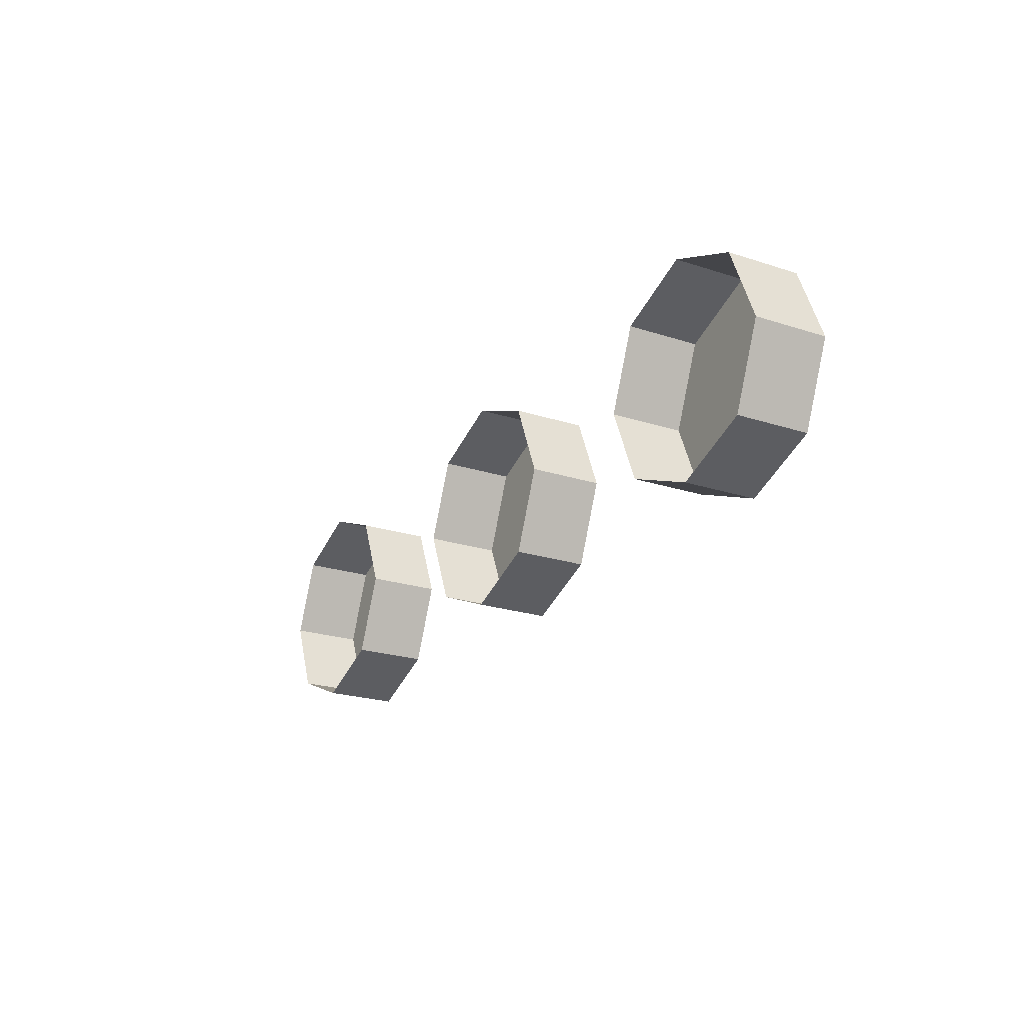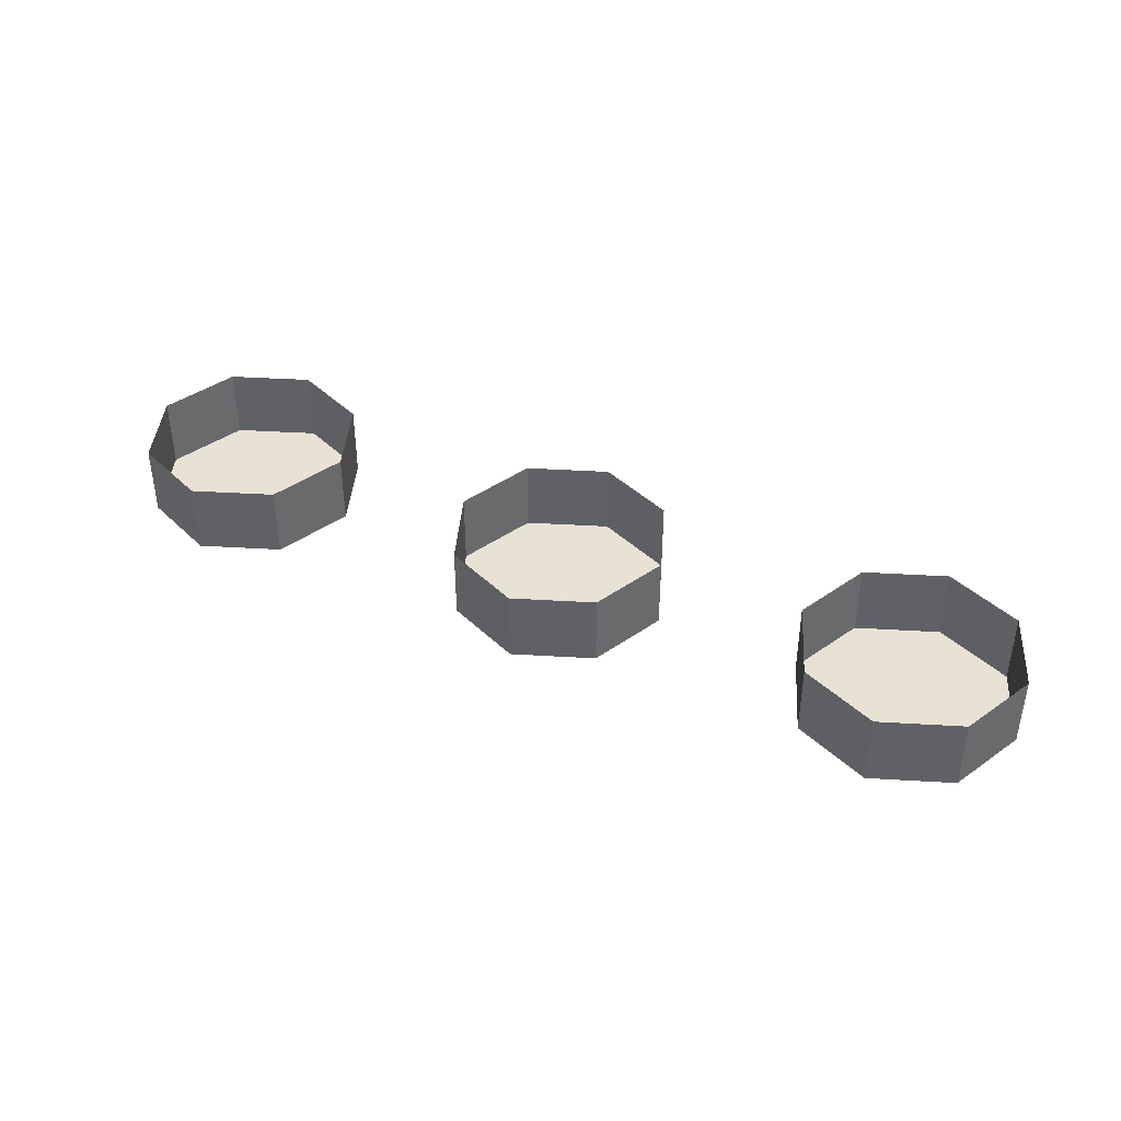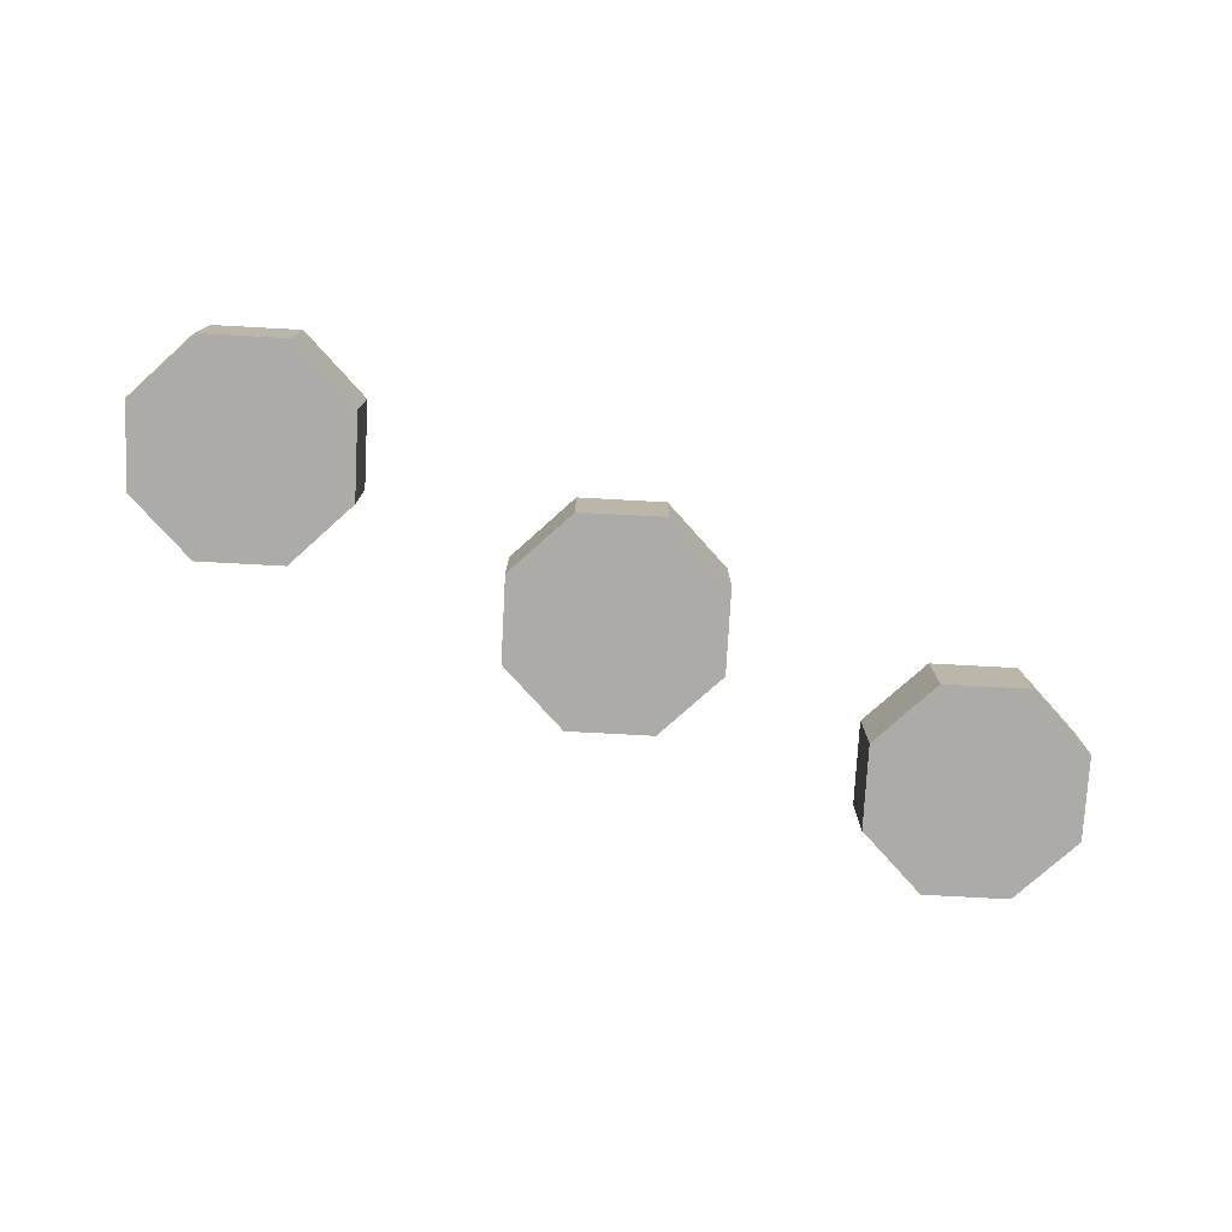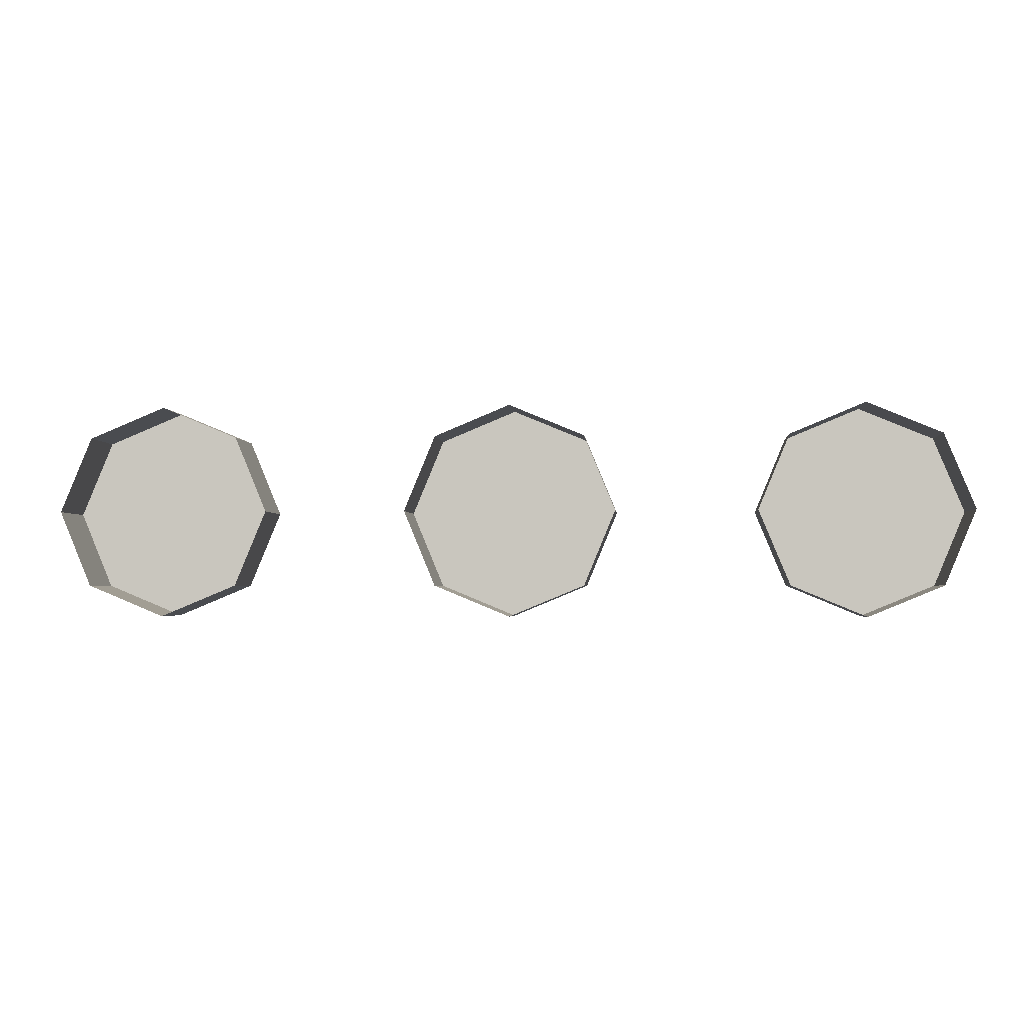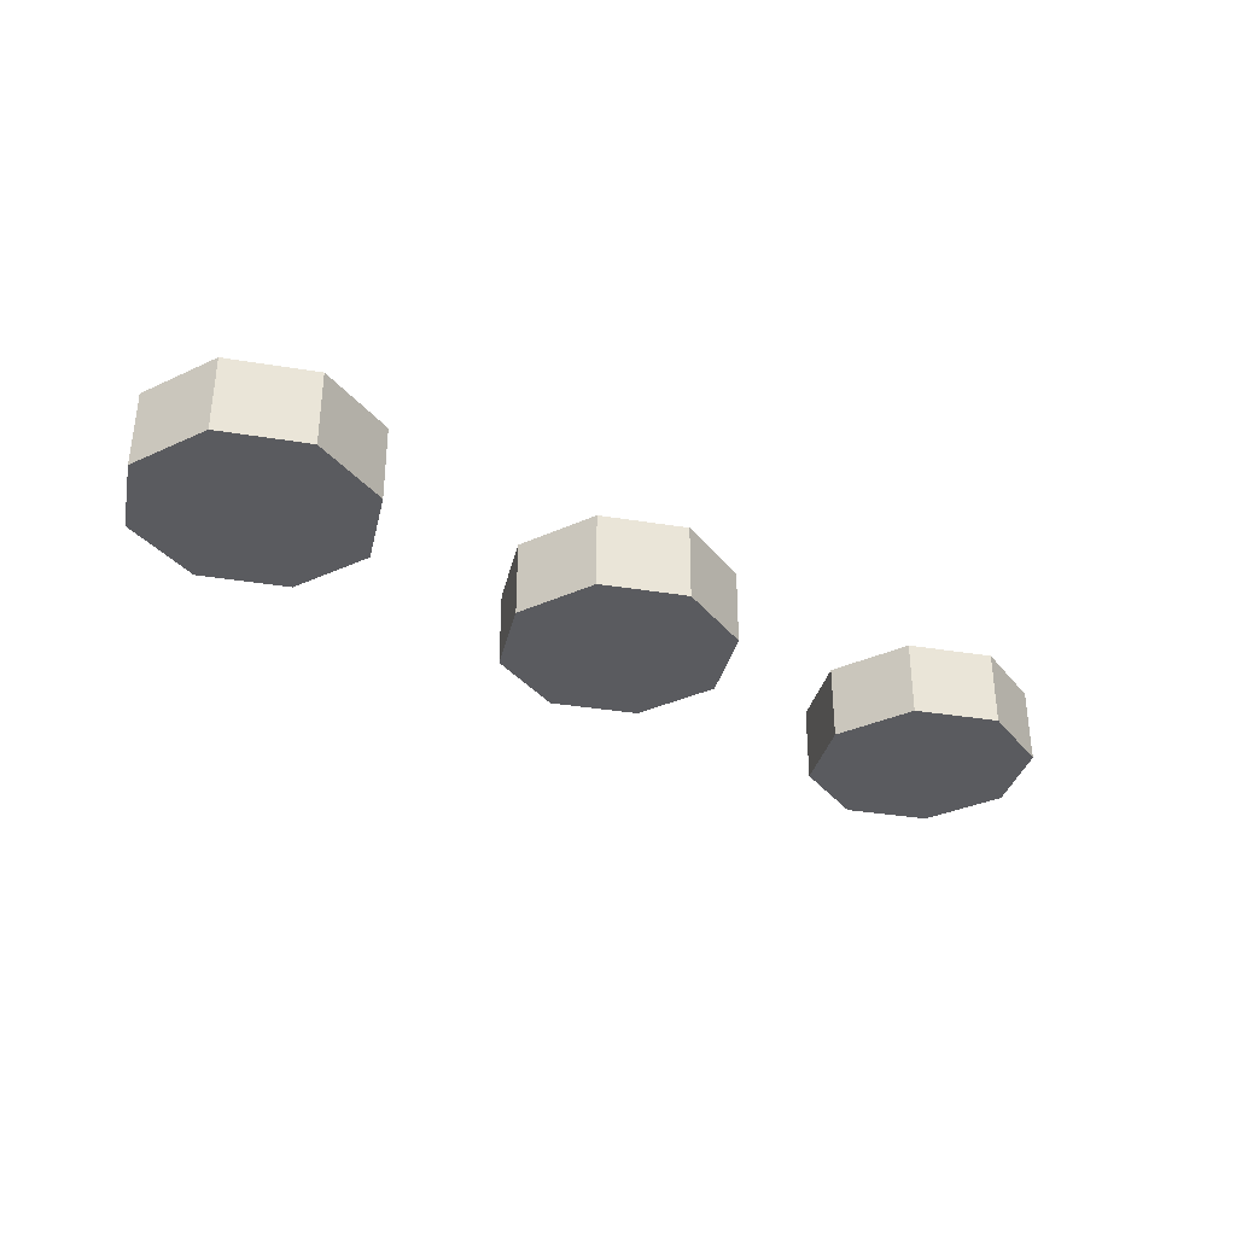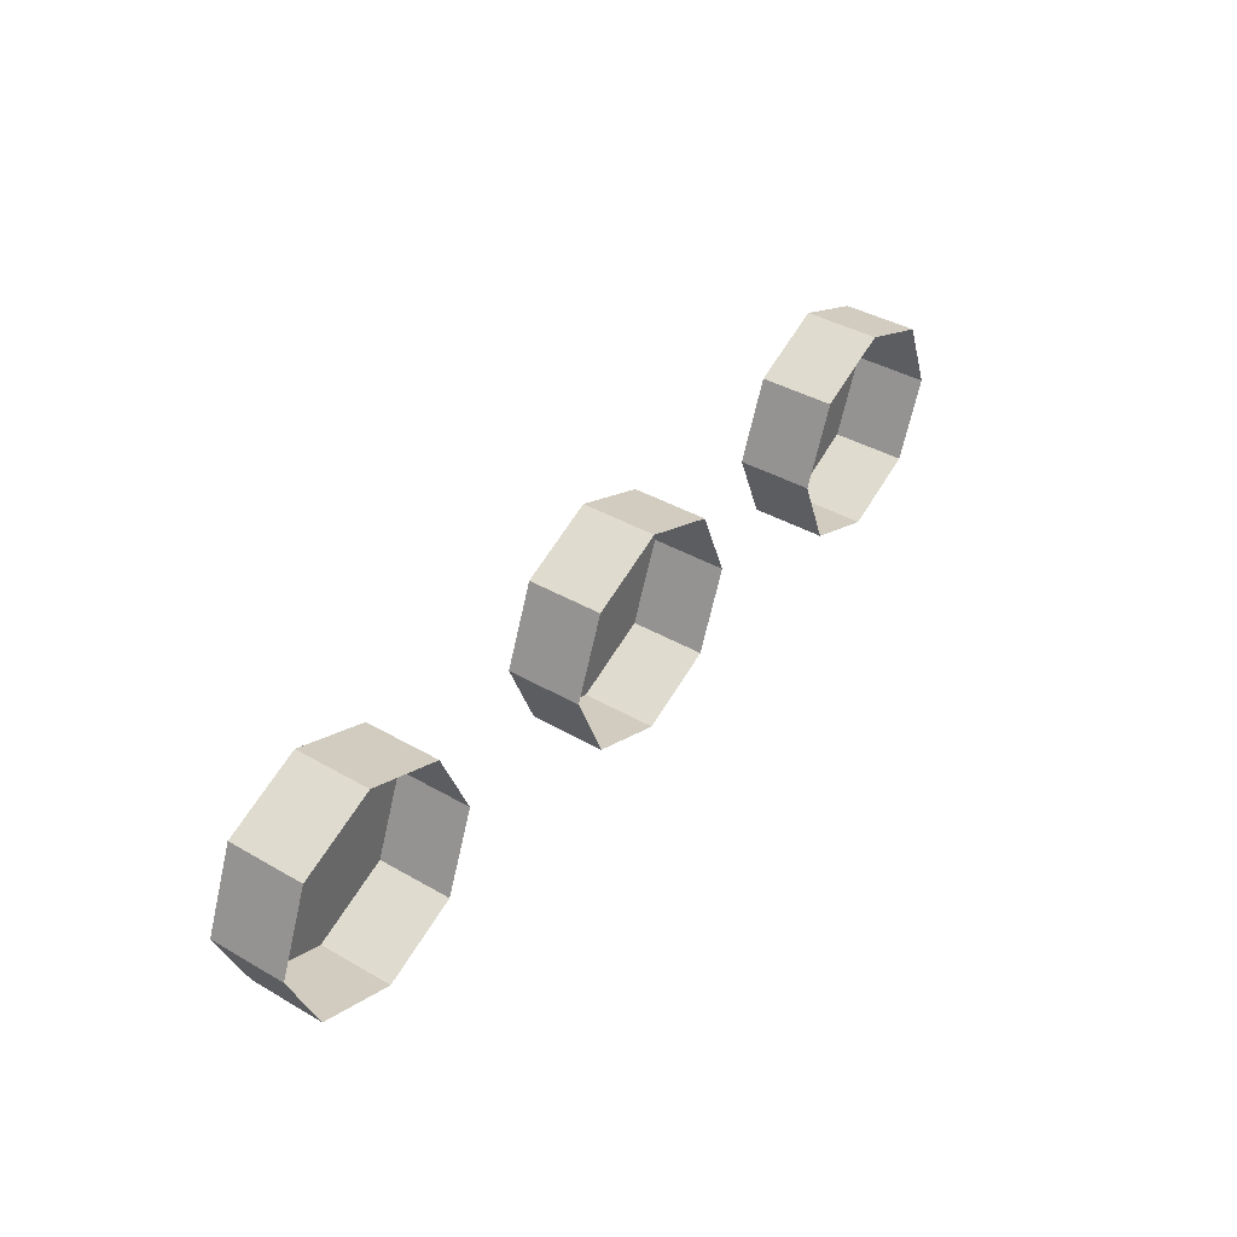
<metadata>
{"format":"obj","ext":"obj","renderer":"f3d","projection":"perspective","resolution":1024,"background":"white","views":[{"elev":-22.2,"azim":-119.6,"up":"+Z"},{"elev":40.6,"azim":26.7,"up":"+Y"},{"elev":-76.4,"azim":-25.6,"up":"+Y"},{"elev":-2.5,"azim":-175.2,"up":"+Z"},{"elev":-33.5,"azim":144.7,"up":"+Y"},{"elev":40.5,"azim":125.2,"up":"+Z"}]}
</metadata>
<code>
v -0.7879 0 0.2121
v -0.7 0 0
v -0.7 -0.2 0
v -0.7879 -0.2 0.2121
v -1 0 0.3
v -0.7879 0 0.2121
v -0.7879 -0.2 0.2121
v -1 -0.2 0.3
v -1.212 0 0.2121
v -1 0 0.3
v -1 -0.2 0.3
v -1.212 -0.2 0.2121
v -1.3 0 0
v -1.212 0 0.2121
v -1.212 -0.2 0.2121
v -1.3 -0.2 0
v -1.212 0 -0.2121
v -1.3 0 0
v -1.3 -0.2 0
v -1.212 -0.2 -0.2121
v -1 0 -0.3
v -1.212 0 -0.2121
v -1.212 -0.2 -0.2121
v -1 -0.2 -0.3
v -0.7879 0 -0.2121
v -1 0 -0.3
v -1 -0.2 -0.3
v -0.7879 -0.2 -0.2121
v -0.7 0 0
v -0.7879 0 -0.2121
v -0.7879 -0.2 -0.2121
v -0.7 -0.2 0
v -0.7 -0.2 0
v -0.7879 -0.2 0.2121
v -0.8586 -0.2 0.1414
v -0.8 -0.2 0
v -0.7879 -0.2 0.2121
v -1 -0.2 0.3
v -1 -0.2 0.2
v -0.8586 -0.2 0.1414
v -1 -0.2 0.3
v -1.212 -0.2 0.2121
v -1.141 -0.2 0.1414
v -1 -0.2 0.2
v -1.212 -0.2 0.2121
v -1.3 -0.2 0
v -1.2 -0.2 0
v -1.141 -0.2 0.1414
v -1.3 -0.2 0
v -1.212 -0.2 -0.2121
v -1.141 -0.2 -0.1414
v -1.2 -0.2 0
v -1.212 -0.2 -0.2121
v -1 -0.2 -0.3
v -1 -0.2 -0.2
v -1.141 -0.2 -0.1414
v -1 -0.2 -0.3
v -0.7879 -0.2 -0.2121
v -0.8586 -0.2 -0.1414
v -1 -0.2 -0.2
v -0.7879 -0.2 -0.2121
v -0.7 -0.2 0
v -0.8 -0.2 0
v -0.8586 -0.2 -0.1414
v -1 -0.2 0
v -0.8 -0.2 0
v -0.8586 -0.2 0.1414
v -1 -0.2 0
v -0.8586 -0.2 0.1414
v -1 -0.2 0.2
v -1 -0.2 0
v -1 -0.2 0.2
v -1.141 -0.2 0.1414
v -1 -0.2 0
v -1.141 -0.2 0.1414
v -1.2 -0.2 0
v -1 -0.2 0
v -1.2 -0.2 0
v -1.141 -0.2 -0.1414
v -1 -0.2 0
v -1.141 -0.2 -0.1414
v -1 -0.2 -0.2
v -1 -0.2 0
v -1 -0.2 -0.2
v -0.8586 -0.2 -0.1414
v -1 -0.2 0
v -0.8586 -0.2 -0.1414
v -0.8 -0.2 0
v 0.2121 0 0.2121
v 0.3 0 0
v 0.3 -0.2 0
v 0.2121 -0.2 0.2121
v 0 0 0.3
v 0.2121 0 0.2121
v 0.2121 -0.2 0.2121
v 0 -0.2 0.3
v -0.2121 0 0.2121
v 0 0 0.3
v 0 -0.2 0.3
v -0.2121 -0.2 0.2121
v -0.3 0 0
v -0.2121 0 0.2121
v -0.2121 -0.2 0.2121
v -0.3 -0.2 0
v -0.2121 0 -0.2121
v -0.3 0 0
v -0.3 -0.2 0
v -0.2121 -0.2 -0.2121
v 0 0 -0.3
v -0.2121 0 -0.2121
v -0.2121 -0.2 -0.2121
v 0 -0.2 -0.3
v 0.2121 0 -0.2121
v 0 0 -0.3
v 0 -0.2 -0.3
v 0.2121 -0.2 -0.2121
v 0.3 0 0
v 0.2121 0 -0.2121
v 0.2121 -0.2 -0.2121
v 0.3 -0.2 0
v 0.3 -0.2 0
v 0.2121 -0.2 0.2121
v 0.1414 -0.2 0.1414
v 0.2 -0.2 0
v 0.2121 -0.2 0.2121
v 0 -0.2 0.3
v 0 -0.2 0.2
v 0.1414 -0.2 0.1414
v 0 -0.2 0.3
v -0.2121 -0.2 0.2121
v -0.1414 -0.2 0.1414
v 0 -0.2 0.2
v -0.2121 -0.2 0.2121
v -0.3 -0.2 0
v -0.2 -0.2 0
v -0.1414 -0.2 0.1414
v -0.3 -0.2 0
v -0.2121 -0.2 -0.2121
v -0.1414 -0.2 -0.1414
v -0.2 -0.2 0
v -0.2121 -0.2 -0.2121
v 0 -0.2 -0.3
v 0 -0.2 -0.2
v -0.1414 -0.2 -0.1414
v 0 -0.2 -0.3
v 0.2121 -0.2 -0.2121
v 0.1414 -0.2 -0.1414
v 0 -0.2 -0.2
v 0.2121 -0.2 -0.2121
v 0.3 -0.2 0
v 0.2 -0.2 0
v 0.1414 -0.2 -0.1414
v 0 -0.2 0
v 0.2 -0.2 0
v 0.1414 -0.2 0.1414
v 0 -0.2 0
v 0.1414 -0.2 0.1414
v 0 -0.2 0.2
v 0 -0.2 0
v 0 -0.2 0.2
v -0.1414 -0.2 0.1414
v 0 -0.2 0
v -0.1414 -0.2 0.1414
v -0.2 -0.2 0
v 0 -0.2 0
v -0.2 -0.2 0
v -0.1414 -0.2 -0.1414
v 0 -0.2 0
v -0.1414 -0.2 -0.1414
v 0 -0.2 -0.2
v 0 -0.2 0
v 0 -0.2 -0.2
v 0.1414 -0.2 -0.1414
v 0 -0.2 0
v 0.1414 -0.2 -0.1414
v 0.2 -0.2 0
v 1.212 0 0.2121
v 1.3 0 0
v 1.3 -0.2 0
v 1.212 -0.2 0.2121
v 1 0 0.3
v 1.212 0 0.2121
v 1.212 -0.2 0.2121
v 1 -0.2 0.3
v 0.7879 0 0.2121
v 1 0 0.3
v 1 -0.2 0.3
v 0.7879 -0.2 0.2121
v 0.7 0 0
v 0.7879 0 0.2121
v 0.7879 -0.2 0.2121
v 0.7 -0.2 0
v 0.7879 0 -0.2121
v 0.7 0 0
v 0.7 -0.2 0
v 0.7879 -0.2 -0.2121
v 1 0 -0.3
v 0.7879 0 -0.2121
v 0.7879 -0.2 -0.2121
v 1 -0.2 -0.3
v 1.212 0 -0.2121
v 1 0 -0.3
v 1 -0.2 -0.3
v 1.212 -0.2 -0.2121
v 1.3 0 0
v 1.212 0 -0.2121
v 1.212 -0.2 -0.2121
v 1.3 -0.2 0
v 1.3 -0.2 0
v 1.212 -0.2 0.2121
v 1.141 -0.2 0.1414
v 1.2 -0.2 0
v 1.212 -0.2 0.2121
v 1 -0.2 0.3
v 1 -0.2 0.2
v 1.141 -0.2 0.1414
v 1 -0.2 0.3
v 0.7879 -0.2 0.2121
v 0.8586 -0.2 0.1414
v 1 -0.2 0.2
v 0.7879 -0.2 0.2121
v 0.7 -0.2 0
v 0.8 -0.2 0
v 0.8586 -0.2 0.1414
v 0.7 -0.2 0
v 0.7879 -0.2 -0.2121
v 0.8586 -0.2 -0.1414
v 0.8 -0.2 0
v 0.7879 -0.2 -0.2121
v 1 -0.2 -0.3
v 1 -0.2 -0.2
v 0.8586 -0.2 -0.1414
v 1 -0.2 -0.3
v 1.212 -0.2 -0.2121
v 1.141 -0.2 -0.1414
v 1 -0.2 -0.2
v 1.212 -0.2 -0.2121
v 1.3 -0.2 0
v 1.2 -0.2 0
v 1.141 -0.2 -0.1414
v 1 -0.2 0
v 1.2 -0.2 0
v 1.141 -0.2 0.1414
v 1 -0.2 0
v 1.141 -0.2 0.1414
v 1 -0.2 0.2
v 1 -0.2 0
v 1 -0.2 0.2
v 0.8586 -0.2 0.1414
v 1 -0.2 0
v 0.8586 -0.2 0.1414
v 0.8 -0.2 0
v 1 -0.2 0
v 0.8 -0.2 0
v 0.8586 -0.2 -0.1414
v 1 -0.2 0
v 0.8586 -0.2 -0.1414
v 1 -0.2 -0.2
v 1 -0.2 0
v 1 -0.2 -0.2
v 1.141 -0.2 -0.1414
v 1 -0.2 0
v 1.141 -0.2 -0.1414
v 1.2 -0.2 0
g mesh51039
f 1 3 2
f 3 1 4
f 5 7 6
f 7 5 8
f 9 11 10
f 11 9 12
f 13 15 14
f 15 13 16
f 17 19 18
f 19 17 20
f 21 23 22
f 23 21 24
f 25 27 26
f 27 25 28
f 29 31 30
f 31 29 32
g mesh51041
f 33 34 35
f 35 36 33
f 37 38 39
f 39 40 37
f 41 42 43
f 43 44 41
f 45 46 47
f 47 48 45
f 49 50 51
f 51 52 49
f 53 54 55
f 55 56 53
f 57 58 59
f 59 60 57
f 61 62 63
f 63 64 61
g mesh51043
f 65 66 67
f 68 69 70
f 71 72 73
f 74 75 76
f 77 78 79
f 80 81 82
f 83 84 85
f 86 87 88
g mesh51049
f 89 91 90
f 91 89 92
f 93 95 94
f 95 93 96
f 97 99 98
f 99 97 100
f 101 103 102
f 103 101 104
f 105 107 106
f 107 105 108
f 109 111 110
f 111 109 112
f 113 115 114
f 115 113 116
f 117 119 118
f 119 117 120
g mesh51051
f 121 122 123
f 123 124 121
f 125 126 127
f 127 128 125
f 129 130 131
f 131 132 129
f 133 134 135
f 135 136 133
f 137 138 139
f 139 140 137
f 141 142 143
f 143 144 141
f 145 146 147
f 147 148 145
f 149 150 151
f 151 152 149
g mesh51053
f 153 154 155
f 156 157 158
f 159 160 161
f 162 163 164
f 165 166 167
f 168 169 170
f 171 172 173
f 174 175 176
g mesh51059
f 177 179 178
f 179 177 180
f 181 183 182
f 183 181 184
f 185 187 186
f 187 185 188
f 189 191 190
f 191 189 192
f 193 195 194
f 195 193 196
f 197 199 198
f 199 197 200
f 201 203 202
f 203 201 204
f 205 207 206
f 207 205 208
g mesh51061
f 209 210 211
f 211 212 209
f 213 214 215
f 215 216 213
f 217 218 219
f 219 220 217
f 221 222 223
f 223 224 221
f 225 226 227
f 227 228 225
f 229 230 231
f 231 232 229
f 233 234 235
f 235 236 233
f 237 238 239
f 239 240 237
g mesh51063
f 241 242 243
f 244 245 246
f 247 248 249
f 250 251 252
f 253 254 255
f 256 257 258
f 259 260 261
f 262 263 264

</code>
